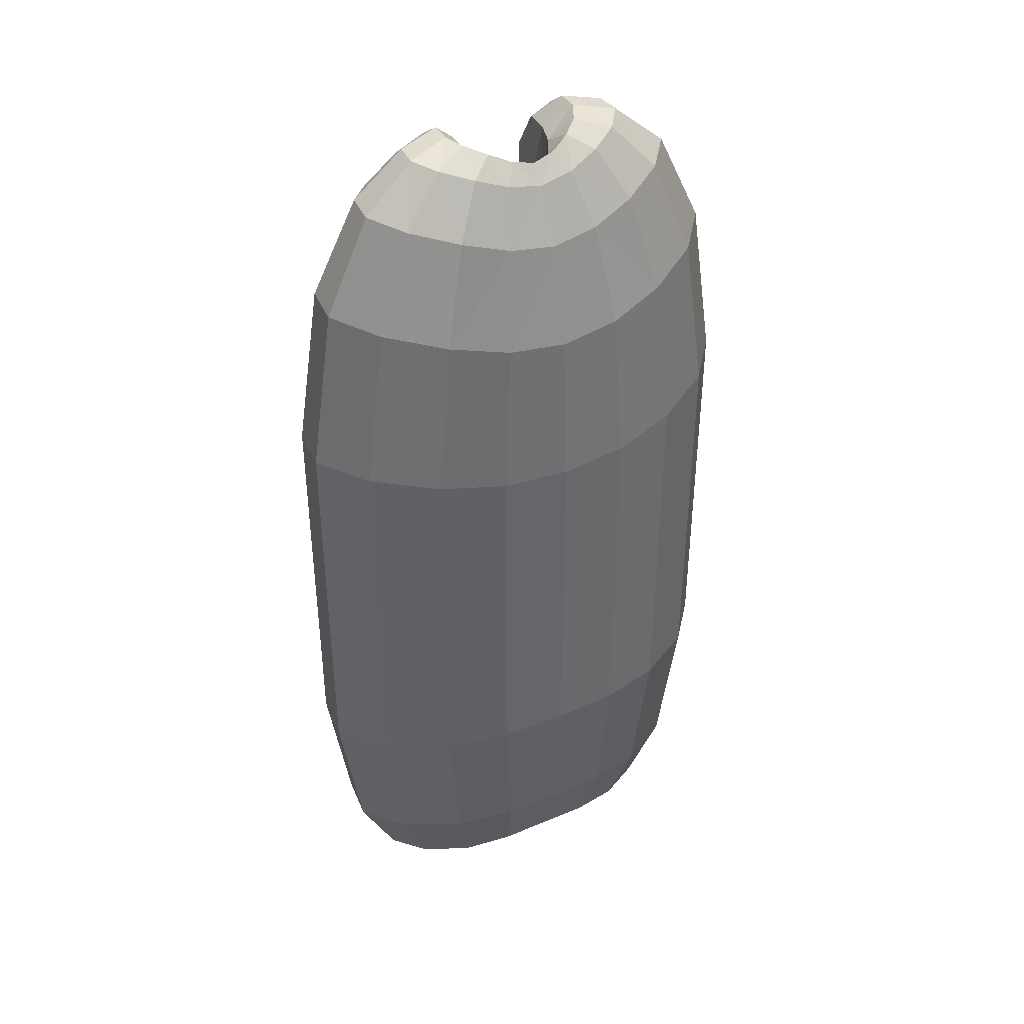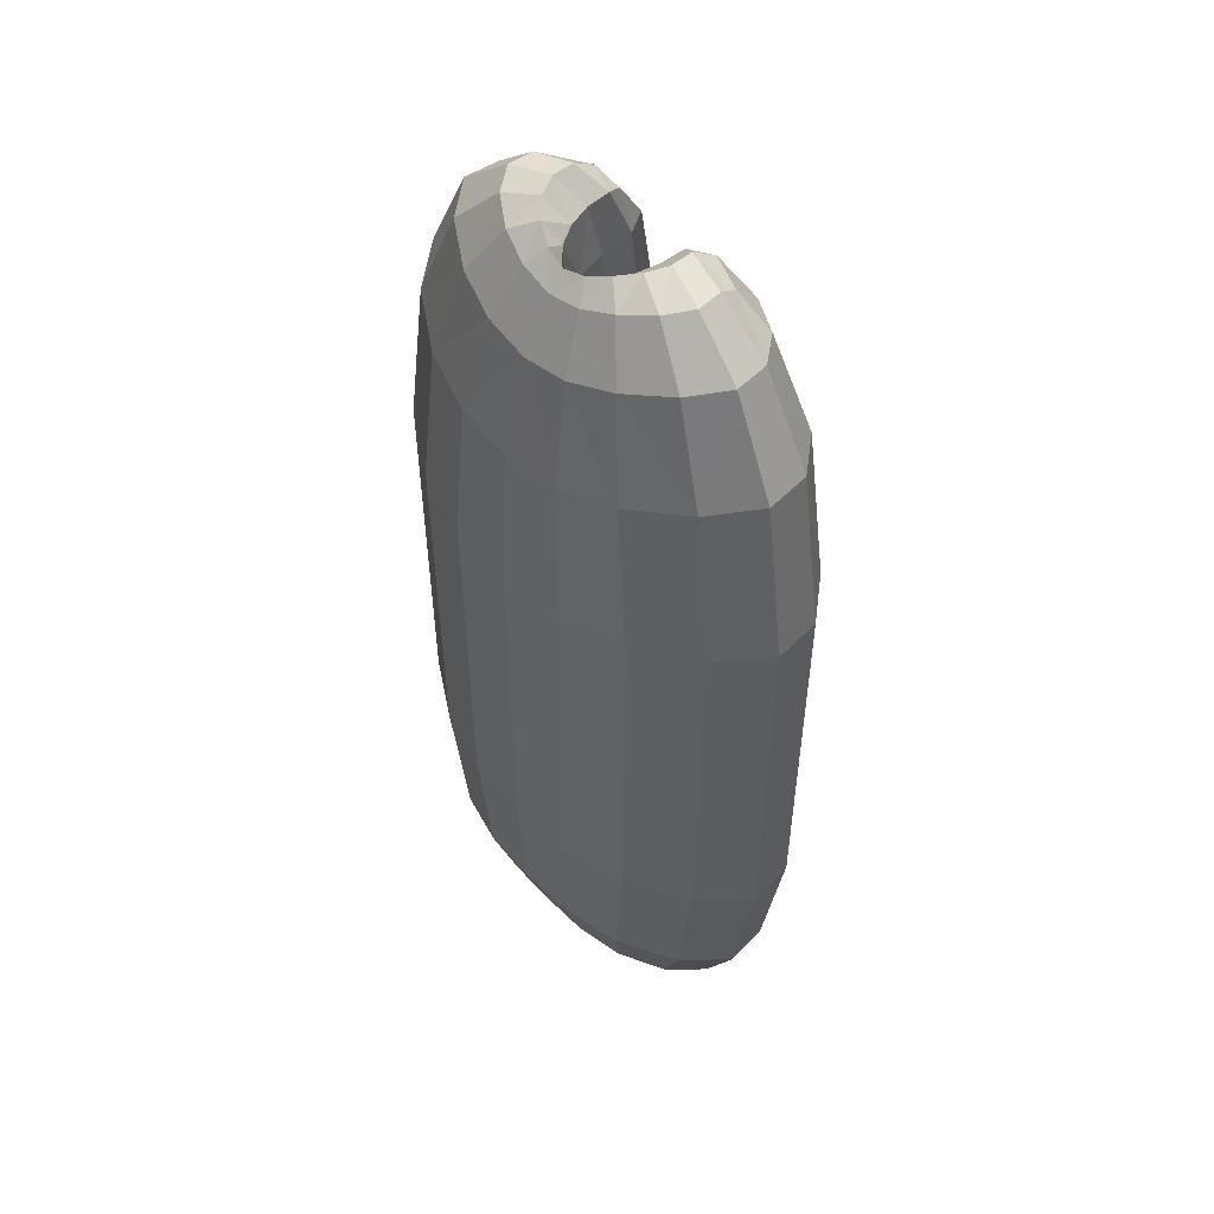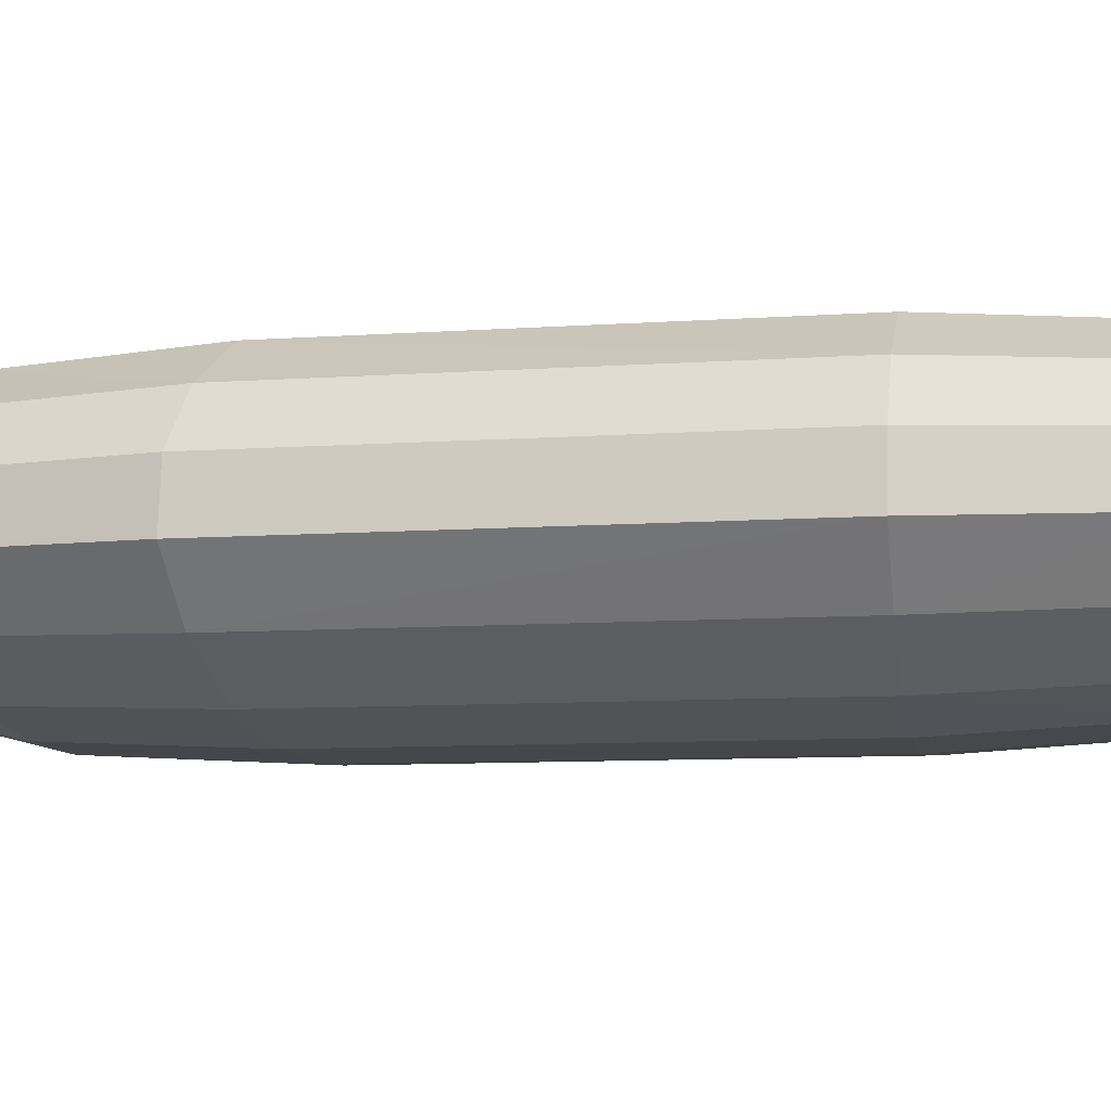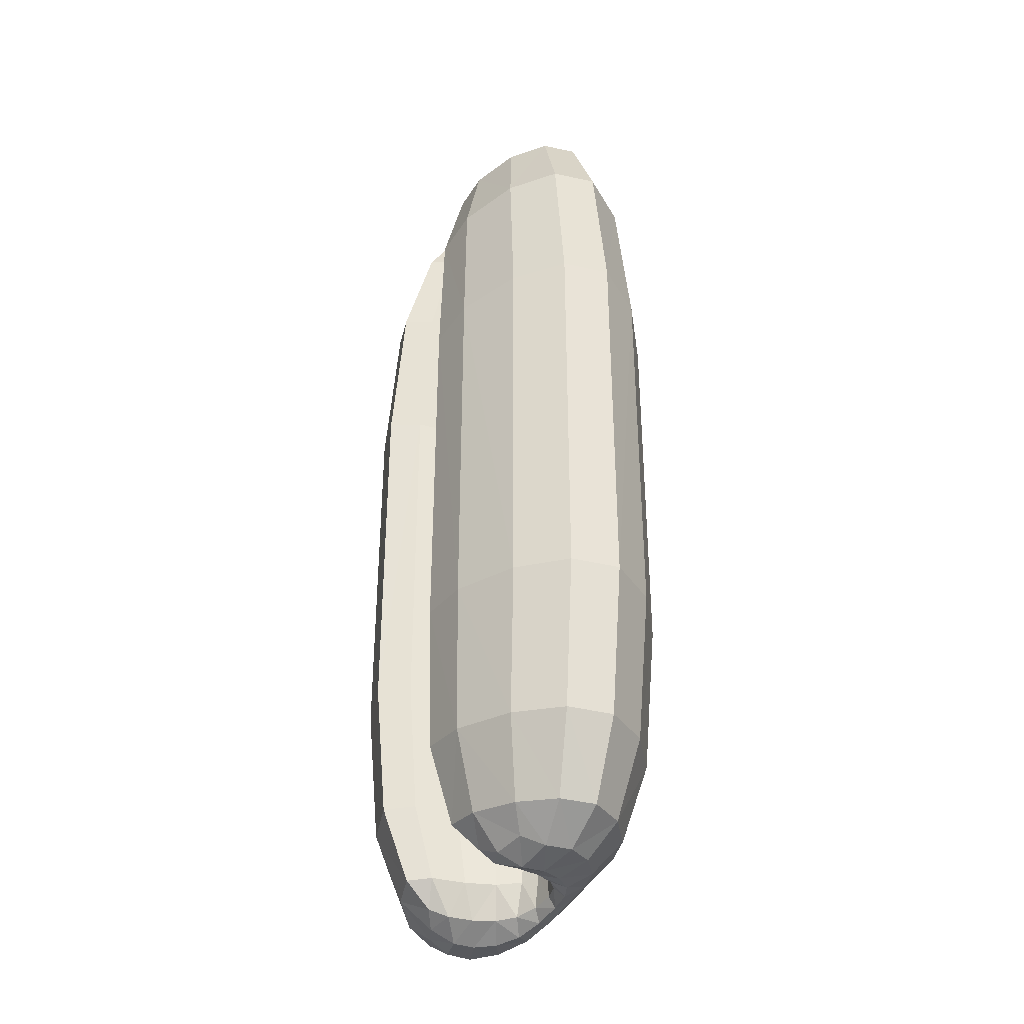
<metadata>
{"format":"obj","ext":"obj","renderer":"f3d","projection":"perspective","resolution":1024,"background":"white","views":[{"elev":40.2,"azim":-27.5,"up":"+Z"},{"elev":52.2,"azim":47.9,"up":"+Z"},{"elev":-7.5,"azim":102.8,"up":"+Y"},{"elev":-37.7,"azim":-112.4,"up":"+Z"}]}
</metadata>
<code>
o Hotdog_Bun_Cube.007
v -0.2837 -0.06144 -0.7553
v -0.1494 -0.05557 -0.8095
v -0.07003 0.01033 0.6986
v -0.1155 -0.05557 0.8337
v -0.3282 -0.2061 0.288
v -0.1523 0.03545 0.7176
v -0.0691 -0.09956 -0.7296
v -0.08625 -0.09767 0.2605
v -0.03664 -0.1706 0.8078
v -0.05321 -0.1706 -0.794
v -0.02073 -0.1587 0.682
v -0.08532 -0.244 -0.7281
v -0.0777 -0.244 0.6951
v -0.03302 -0.1666 0.2543
v -0.2434 -0.1784 -0.7505
v -0.1328 -0.126 -0.8075
v -0.2228 0.08845 0.2761
v -0.1065 0.05374 0.2628
v -0.2664 -0.06144 0.7438
v -0.08366 0.01033 -0.7314
v -0.1675 0.03545 -0.7414
v -0.09919 -0.126 0.8299
v -0.02727 -0.1587 -0.7212
v -0.1128 -0.2977 -0.3558
v -0.05574 -0.09956 0.6954
v -0.3839 -0.04483 -0.3728
v -0.2268 -0.1784 0.7347
v -0.3841 -0.04483 0.2944
v -0.1136 -0.2977 0.2635
v -0.1037 0.05374 -0.356
v -0.2211 0.08845 -0.363
v -0.03145 -0.1666 -0.351
v -0.08329 -0.09767 -0.3548
v -0.3275 -0.2061 -0.3694
v 0.2837 -0.06144 -0.7553
v 0.1494 -0.05557 -0.8095
v 0.07004 0.01033 0.6986
v 0.1155 -0.05557 0.8337
v 0.3282 -0.2061 0.288
v 0.1523 0.03545 0.7176
v 0.0691 -0.09956 -0.7296
v 0.08625 -0.09767 0.2605
v 0.03664 -0.1706 0.8078
v 0.05321 -0.1706 -0.794
v 0.02073 -0.1587 0.682
v 0.08532 -0.244 -0.7281
v 0.0777 -0.244 0.6951
v 0.03302 -0.1666 0.2543
v 0.2434 -0.1784 -0.7505
v 0.1328 -0.126 -0.8075
v 0.2228 0.08845 0.2761
v 0.1065 0.05374 0.2628
v 0.2664 -0.06144 0.7438
v 0.08366 0.01033 -0.7314
v 0.1675 0.03545 -0.7414
v 0.09919 -0.126 0.8299
v 0.02727 -0.1587 -0.7212
v 0.1128 -0.2977 -0.3558
v 0.05574 -0.09956 0.6954
v 0.3839 -0.04483 -0.3728
v 0.2268 -0.1784 0.7347
v 0.3841 -0.04483 0.2944
v 0.1136 -0.2977 0.2635
v 0.1037 0.05374 -0.356
v 0.2211 0.08845 -0.363
v 0.03145 -0.1666 -0.351
v 0.08329 -0.09767 -0.3548
v 0.3275 -0.2061 -0.3694
v -0.2724 -0.121 0.7452
v -0.1829 -0.06827 0.818
v -0.2384 -0.006855 -0.7499
v -0.2132 -0.06827 -0.7996
v -0.1502 -0.0922 -0.8096
v -0.149 -0.0138 -0.7919
v -0.1027 -0.02786 -0.7864
v -0.08002 -0.04779 -0.7309
v -0.0906 0.04725 0.7034
v -0.07444 -0.02786 0.7931
v -0.1162 -0.0922 0.8338
v -0.1199 -0.0138 0.8035
v -0.1538 -0.2229 0.7166
v -0.09972 -0.1534 -0.8026
v -0.05137 -0.1386 -0.7266
v -0.0706 -0.1534 0.8214
v -0.1868 -0.1514 -0.7964
v -0.1569 -0.1514 0.8121
v -0.06248 -0.1071 0.7903
v -0.09055 -0.1071 -0.7849
v 0 -0.2488 0.6836
v -0 -0.1766 -0.7889
v -0 -0.164 -0.7178
v 0 -0.1766 0.7997
v -0.05552 -0.1988 0.7816
v -0.02406 -0.1577 0.7744
v -0.03796 -0.1577 -0.7748
v -0.07001 -0.1988 -0.7786
v -0.3926 -0.1265 0.2954
v -0.2219 -0.006855 0.7336
v -0.06646 -0.04779 0.6978
v -0.1355 0.105 0.2661
v -0.224 -0.2682 0.2761
v -0.03984 -0.1386 0.6904
v 0 -0.3044 0.2569
v 0 -0.164 0.677
v -0.09859 -0.2843 0.5289
v -0.02445 -0.1646 0.5142
v -0.0675 -0.09814 0.5253
v -0.2901 -0.1991 0.5695
v -0.1931 0.0752 0.5503
v -0.08609 0.04289 0.529
v -0.3416 -0.04898 0.5797
v -0.3205 0.02989 -0.369
v -0.09858 -0.0267 -0.3557
v -0.06013 -0.148 -0.3533
v -0 -0.1679 -0.3497
v -0.2899 -0.121 -0.7561
v -0.1046 0.04725 -0.7339
v -0.1675 -0.2229 -0.7405
v -0 -0.2488 -0.7213
v -0.08603 0.04289 -0.6021
v -0.1948 0.0752 -0.6134
v -0.06713 -0.09814 -0.6001
v -0.02412 -0.1646 -0.5932
v -0.09946 -0.2843 -0.601
v -0.2934 -0.1991 -0.6236
v -0.3457 -0.04898 -0.629
v -0.3925 -0.1265 -0.3733
v -0.133 0.105 -0.3578
v -0.2228 -0.2682 -0.363
v -0 -0.3044 -0.3521
v -0.3212 0.02989 0.2872
v -0.1014 -0.0267 0.2623
v -0.06284 -0.148 0.2578
v 0 -0.1679 0.2523
v 0.2724 -0.121 0.7452
v 0.1829 -0.06827 0.818
v 0.2384 -0.006855 -0.7499
v 0.2132 -0.06827 -0.7996
v 0.1502 -0.0922 -0.8096
v 0.149 -0.0138 -0.7919
v 0.1027 -0.02786 -0.7864
v 0.08002 -0.04779 -0.7309
v 0.0906 0.04725 0.7034
v 0.07444 -0.02786 0.7931
v 0.1162 -0.0922 0.8338
v 0.1199 -0.0138 0.8035
v 0.1538 -0.2229 0.7166
v 0.09972 -0.1534 -0.8026
v 0.05137 -0.1386 -0.7266
v 0.0706 -0.1534 0.8214
v 0.1868 -0.1514 -0.7964
v 0.1569 -0.1514 0.8121
v 0.06248 -0.1071 0.7903
v 0.09055 -0.1071 -0.7849
v 0.05552 -0.1988 0.7816
v 0.02406 -0.1577 0.7744
v 0.03796 -0.1577 -0.7748
v 0.07001 -0.1988 -0.7786
v 0.3926 -0.1265 0.2954
v 0.2219 -0.006855 0.7336
v 0.06646 -0.04779 0.6978
v 0.1355 0.105 0.2661
v 0.224 -0.2682 0.2761
v 0.03984 -0.1386 0.6904
v 0.09859 -0.2843 0.5289
v 0.02445 -0.1646 0.5142
v 0.0675 -0.09814 0.5253
v 0.2901 -0.1991 0.5695
v 0.1931 0.0752 0.5503
v 0.08609 0.04289 0.529
v 0.3416 -0.04898 0.5797
v 0.3205 0.02989 -0.369
v 0.09858 -0.0267 -0.3557
v 0.06013 -0.148 -0.3533
v 0.2899 -0.121 -0.7561
v 0.1046 0.04725 -0.7339
v 0.1675 -0.2229 -0.7405
v 0.08603 0.04289 -0.6021
v 0.1948 0.0752 -0.6134
v 0.06713 -0.09814 -0.6001
v 0.02412 -0.1646 -0.5932
v 0.09946 -0.2843 -0.601
v 0.2934 -0.1991 -0.6236
v 0.3457 -0.04898 -0.629
v 0.3925 -0.1265 -0.3733
v 0.133 0.105 -0.3578
v 0.2228 -0.2682 -0.363
v 0.3212 0.02989 0.2872
v 0.1014 -0.0267 0.2623
v 0.06284 -0.148 0.2578
v -0.1864 -0.1111 0.8188
v -0.1738 -0.03046 0.7917
v -0.2168 -0.1111 -0.8
v -0.2002 -0.03046 -0.7844
v -0.07265 -0.06943 0.7927
v -0.08909 0.003575 0.7722
v -0.1009 -0.06943 -0.7861
v -0.1139 0.003575 -0.774
v -0.1342 -0.1828 -0.7892
v -0.1086 -0.1828 0.7992
v -0.07009 -0.1376 -0.7815
v -0.04569 -0.1376 0.7847
v -0.3495 -0.1252 0.5813
v -0.2838 0.0207 0.5683
v -0.08144 -0.03197 0.5281
v -0.1129 0.09057 0.5343
v -0.1958 -0.2569 0.5501
v -0.04744 -0.1457 0.5207
v -0.2869 0.0207 -0.6229
v -0.0813 -0.03197 -0.6016
v -0.04693 -0.1457 -0.5974
v -0.3537 -0.1252 -0.6298
v -0.1132 0.09057 -0.6049
v -0.1977 -0.2569 -0.613
v 0.1864 -0.1111 0.8188
v 0.1738 -0.03046 0.7917
v 0.2168 -0.1111 -0.8
v 0.2002 -0.03046 -0.7844
v 0.07265 -0.06943 0.7927
v 0.08909 0.003575 0.7722
v 0.1009 -0.06943 -0.7861
v 0.1139 0.003575 -0.774
v 0.1342 -0.1828 -0.7892
v 0.1086 -0.1828 0.7992
v 0.07008 -0.1376 -0.7815
v 0.04569 -0.1376 0.7847
v -0 -0.203 -0.7725
v 0 -0.203 0.7717
v -0 -0.1651 -0.7706
v 0 -0.1651 0.768
v 0.3495 -0.1252 0.5813
v 0.2838 0.0207 0.5683
v 0.08144 -0.03197 0.5281
v 0.1129 0.09057 0.5343
v 0.1958 -0.2569 0.5501
v 0.04744 -0.1457 0.5207
v 0 -0.2905 0.5178
v 0 -0.1669 0.5105
v 0.2869 0.0207 -0.6229
v 0.0813 -0.03197 -0.6016
v 0.04693 -0.1457 -0.5974
v -0 -0.1669 -0.5907
v 0.3537 -0.1252 -0.6298
v 0.1132 0.09057 -0.6049
v 0.1977 -0.2569 -0.613
v -0 -0.2905 -0.5946
f 116 126 1
f 1 209 71
f 71 72 1
f 1 193 116
f 73 72 2
f 2 194 74
f 74 75 2
f 2 197 73
f 3 205 110
f 110 77 3
f 3 196 78
f 78 99 3
f 4 195 78
f 78 80 4
f 4 192 70
f 70 79 4
f 60 188 62
f 5 127 34
f 5 207 108
f 108 97 5
f 77 109 6
f 6 204 98
f 6 192 80
f 6 196 77
f 76 122 7
f 122 83 7
f 7 201 88
f 7 197 76
f 33 133 114
f 132 107 8
f 8 208 133
f 34 101 5
f 9 202 84
f 84 93 9
f 9 228 92
f 92 94 9
f 96 82 10
f 10 201 95
f 95 90 10
f 10 227 96
f 11 208 102
f 102 94 11
f 11 230 104
f 104 106 11
f 12 214 118
f 12 199 96
f 96 119 12
f 119 124 12
f 93 81 13
f 13 207 105
f 105 89 13
f 13 228 93
f 32 134 115
f 133 106 14
f 14 238 134
f 113 8 33
f 125 116 15
f 15 193 85
f 85 118 15
f 15 214 125
f 73 88 16
f 88 82 16
f 16 199 85
f 85 73 16
f 114 14 32
f 31 100 128
f 131 109 17
f 17 206 100
f 112 17 31
f 30 132 113
f 18 206 110
f 110 132 18
f 19 191 70
f 19 192 98
f 19 204 111
f 111 69 19
f 76 75 20
f 20 198 117
f 117 120 20
f 20 210 76
f 21 198 74
f 21 194 71
f 71 121 21
f 121 117 21
f 79 86 22
f 22 200 84
f 84 87 22
f 87 79 22
f 95 83 23
f 23 211 123
f 123 91 23
f 23 229 95
f 24 103 29
f 129 124 24
f 24 246 130
f 128 18 30
f 25 195 87
f 25 202 102
f 102 107 25
f 107 99 25
f 29 129 24
f 28 127 97
f 112 126 26
f 26 212 127
f 69 108 27
f 108 81 27
f 81 86 27
f 27 191 69
f 97 111 28
f 28 204 131
f 105 101 29
f 29 237 105
f 113 120 30
f 30 213 128
f 128 121 31
f 31 209 112
f 123 114 32
f 32 242 123
f 33 210 113
f 33 211 122
f 34 212 125
f 125 129 34
f 184 175 35
f 35 217 138
f 138 137 35
f 35 239 184
f 138 139 36
f 36 221 141
f 141 140 36
f 36 218 138
f 37 233 161
f 161 144 37
f 37 220 143
f 143 170 37
f 38 219 145
f 145 136 38
f 38 216 146
f 146 144 38
f 159 168 39
f 39 235 163
f 185 39 68
f 169 143 40
f 40 220 146
f 40 216 160
f 40 232 169
f 180 142 41
f 41 221 154
f 41 225 149
f 149 180 41
f 67 190 42
f 68 163 187
f 42 236 167
f 167 189 42
f 43 226 156
f 156 92 43
f 43 228 155
f 155 150 43
f 148 158 44
f 44 227 90
f 90 157 44
f 44 225 148
f 45 236 166
f 166 104 45
f 45 230 156
f 156 164 45
f 46 245 182
f 182 119 46
f 119 158 46
f 46 223 177
f 147 155 47
f 47 228 89
f 89 165 47
f 47 235 147
f 66 134 48
f 42 173 67
f 48 238 166
f 166 190 48
f 175 183 49
f 49 245 177
f 177 151 49
f 49 217 175
f 154 139 50
f 139 151 50
f 50 223 148
f 148 154 50
f 48 174 66
f 51 234 169
f 169 188 51
f 65 162 51
f 51 172 65
f 189 170 52
f 52 234 162
f 64 189 52
f 53 215 135
f 135 171 53
f 53 232 160
f 53 216 136
f 141 142 54
f 54 240 178
f 178 176 54
f 54 222 141
f 55 222 176
f 176 179 55
f 179 137 55
f 55 218 140
f 152 145 56
f 145 153 56
f 153 150 56
f 56 224 152
f 149 157 57
f 57 229 91
f 91 181 57
f 57 241 149
f 103 58 63
f 52 186 64
f 58 246 182
f 182 187 58
f 59 219 161
f 161 167 59
f 167 164 59
f 59 226 153
f 63 187 163
f 60 243 184
f 184 172 60
f 62 185 60
f 168 135 61
f 61 215 152
f 152 147 61
f 147 168 61
f 171 159 62
f 62 232 171
f 163 165 63
f 63 237 103
f 178 173 64
f 64 244 178
f 179 186 65
f 65 239 179
f 174 181 66
f 66 242 115
f 67 240 180
f 67 241 174
f 68 243 185
f 187 183 68
f 131 26 28
f 116 212 126
f 1 126 209
f 71 194 72
f 1 72 193
f 73 193 72
f 2 72 194
f 74 198 75
f 2 75 197
f 3 99 205
f 110 206 77
f 3 77 196
f 78 195 99
f 4 79 195
f 78 196 80
f 4 80 192
f 70 191 79
f 60 172 188
f 5 97 127
f 5 101 207
f 108 203 97
f 77 206 109
f 6 109 204
f 6 98 192
f 6 80 196
f 76 210 122
f 122 211 83
f 7 83 201
f 7 88 197
f 33 8 133
f 132 205 107
f 8 107 208
f 34 129 101
f 9 94 202
f 84 200 93
f 9 93 228
f 92 230 94
f 96 199 82
f 10 82 201
f 95 229 90
f 10 90 227
f 11 106 208
f 102 202 94
f 11 94 230
f 104 238 106
f 12 124 214
f 12 118 199
f 96 227 119
f 119 246 124
f 93 200 81
f 13 81 207
f 105 237 89
f 13 89 228
f 32 14 134
f 133 208 106
f 14 106 238
f 113 132 8
f 125 212 116
f 15 116 193
f 85 199 118
f 15 118 214
f 73 197 88
f 88 201 82
f 16 82 199
f 85 193 73
f 114 133 14
f 31 17 100
f 131 204 109
f 17 109 206
f 112 131 17
f 30 18 132
f 18 100 206
f 110 205 132
f 19 69 191
f 19 70 192
f 19 98 204
f 111 203 69
f 76 197 75
f 20 75 198
f 117 213 120
f 20 120 210
f 21 117 198
f 21 74 194
f 71 209 121
f 121 213 117
f 79 191 86
f 22 86 200
f 84 202 87
f 87 195 79
f 95 201 83
f 23 83 211
f 123 242 91
f 23 91 229
f 24 130 103
f 129 214 124
f 24 124 246
f 128 100 18
f 25 99 195
f 25 87 202
f 102 208 107
f 107 205 99
f 29 101 129
f 28 26 127
f 112 209 126
f 26 126 212
f 69 203 108
f 108 207 81
f 81 200 86
f 27 86 191
f 97 203 111
f 28 111 204
f 105 207 101
f 29 103 237
f 113 210 120
f 30 120 213
f 128 213 121
f 31 121 209
f 123 211 114
f 32 115 242
f 33 122 210
f 33 114 211
f 34 127 212
f 125 214 129
f 184 243 175
f 35 175 217
f 138 218 137
f 35 137 239
f 138 217 139
f 36 139 221
f 141 222 140
f 36 140 218
f 37 170 233
f 161 219 144
f 37 144 220
f 143 234 170
f 38 144 219
f 145 215 136
f 38 136 216
f 146 220 144
f 159 231 168
f 39 168 235
f 185 159 39
f 169 234 143
f 40 143 220
f 40 146 216
f 40 160 232
f 180 240 142
f 41 142 221
f 41 154 225
f 149 241 180
f 67 174 190
f 68 39 163
f 42 190 236
f 167 233 189
f 43 150 226
f 156 230 92
f 43 92 228
f 155 224 150
f 148 223 158
f 44 158 227
f 90 229 157
f 44 157 225
f 45 164 236
f 166 238 104
f 45 104 230
f 156 226 164
f 46 177 245
f 182 246 119
f 119 227 158
f 46 158 223
f 147 224 155
f 47 155 228
f 89 237 165
f 47 165 235
f 66 115 134
f 42 189 173
f 48 134 238
f 166 236 190
f 175 243 183
f 49 183 245
f 177 223 151
f 49 151 217
f 154 221 139
f 139 217 151
f 50 151 223
f 148 225 154
f 48 190 174
f 51 162 234
f 169 232 188
f 65 186 162
f 51 188 172
f 189 233 170
f 52 170 234
f 64 173 189
f 53 136 215
f 135 231 171
f 53 171 232
f 53 160 216
f 141 221 142
f 54 142 240
f 178 244 176
f 54 176 222
f 55 140 222
f 176 244 179
f 179 239 137
f 55 137 218
f 152 215 145
f 145 219 153
f 153 226 150
f 56 150 224
f 149 225 157
f 57 157 229
f 91 242 181
f 57 181 241
f 103 130 58
f 52 162 186
f 58 130 246
f 182 245 187
f 59 153 219
f 161 233 167
f 167 236 164
f 59 164 226
f 63 58 187
f 60 185 243
f 184 239 172
f 62 159 185
f 168 231 135
f 61 135 215
f 152 224 147
f 147 235 168
f 171 231 159
f 62 188 232
f 163 235 165
f 63 165 237
f 178 240 173
f 64 186 244
f 179 244 186
f 65 172 239
f 174 241 181
f 66 181 242
f 67 173 240
f 67 180 241
f 68 183 243
f 187 245 183
f 131 112 26

</code>
